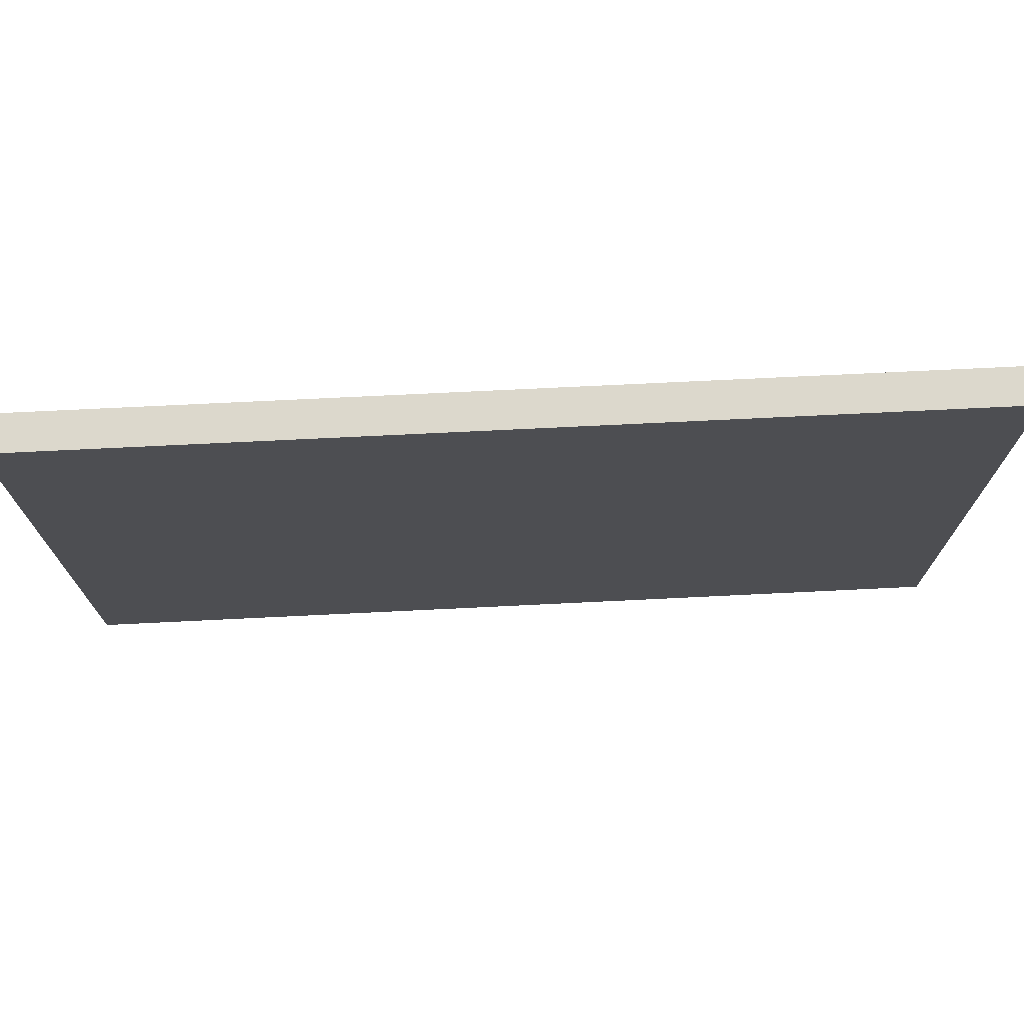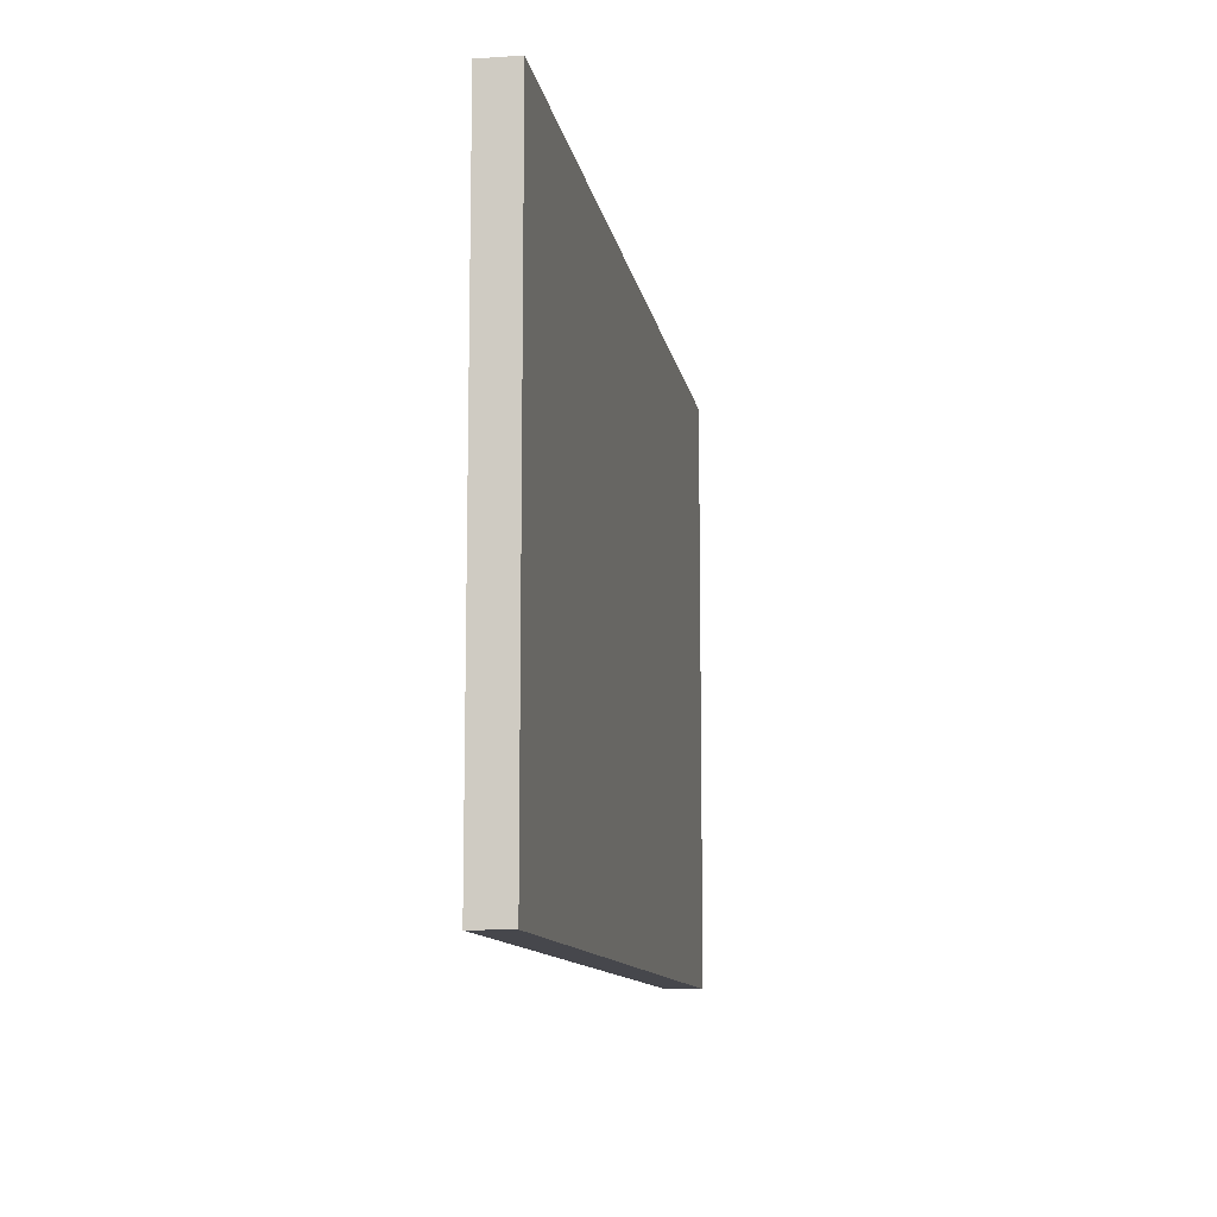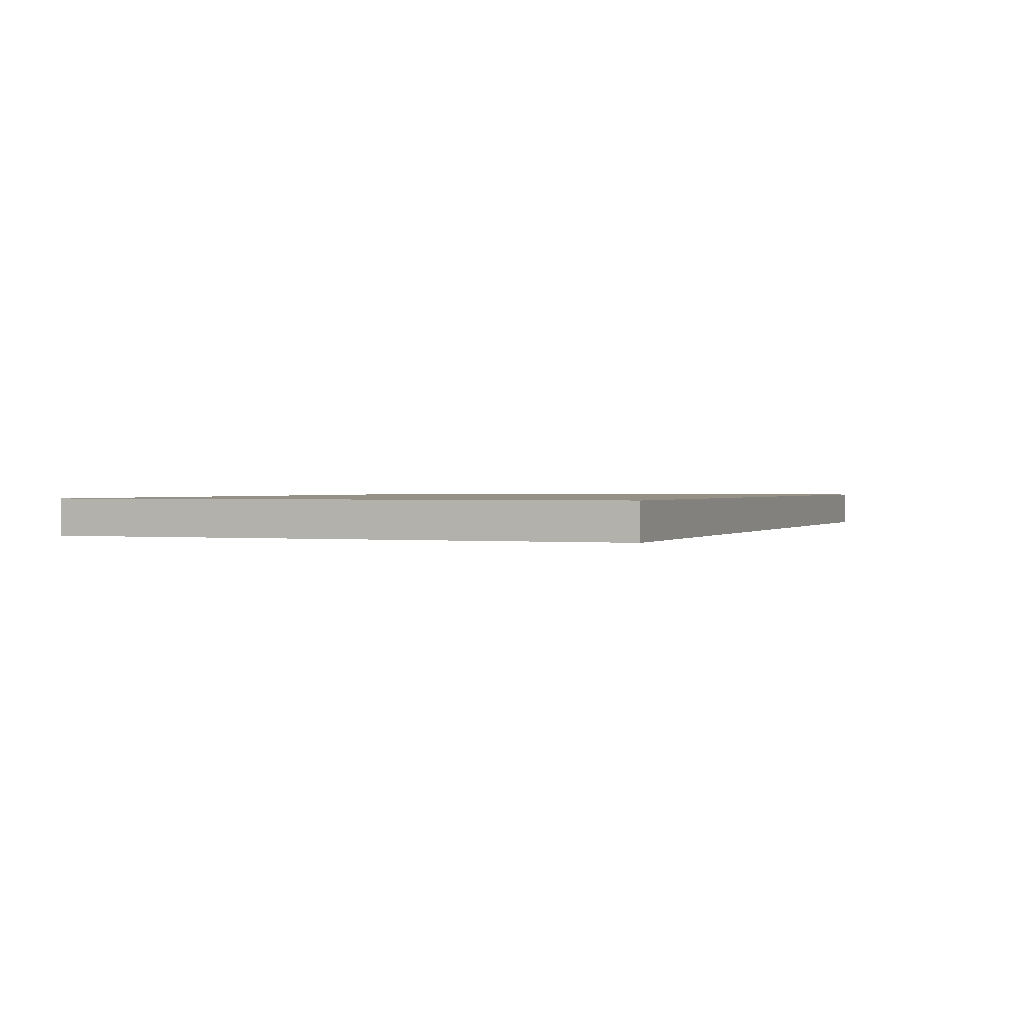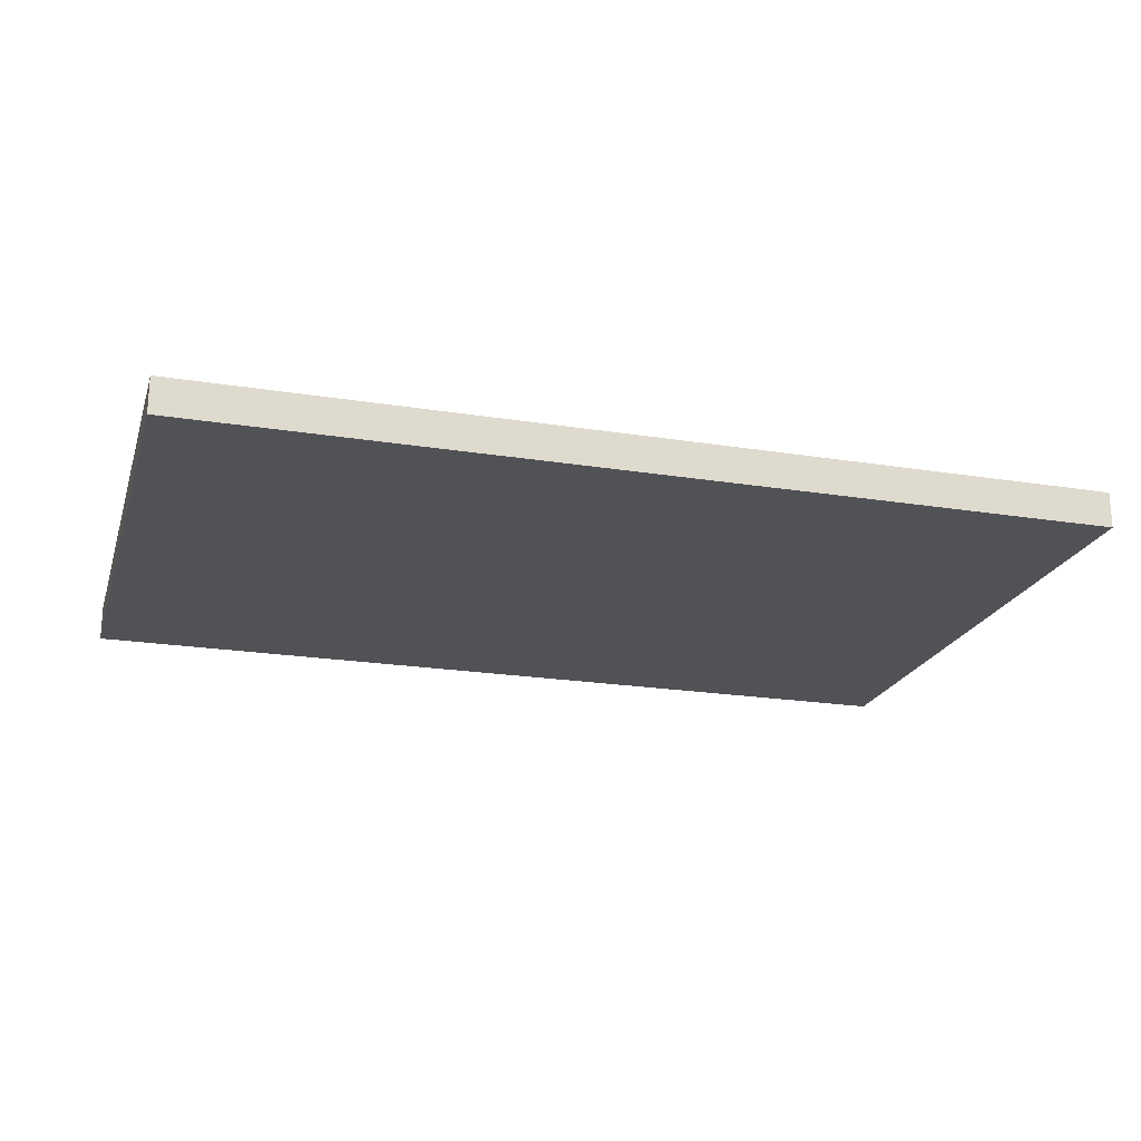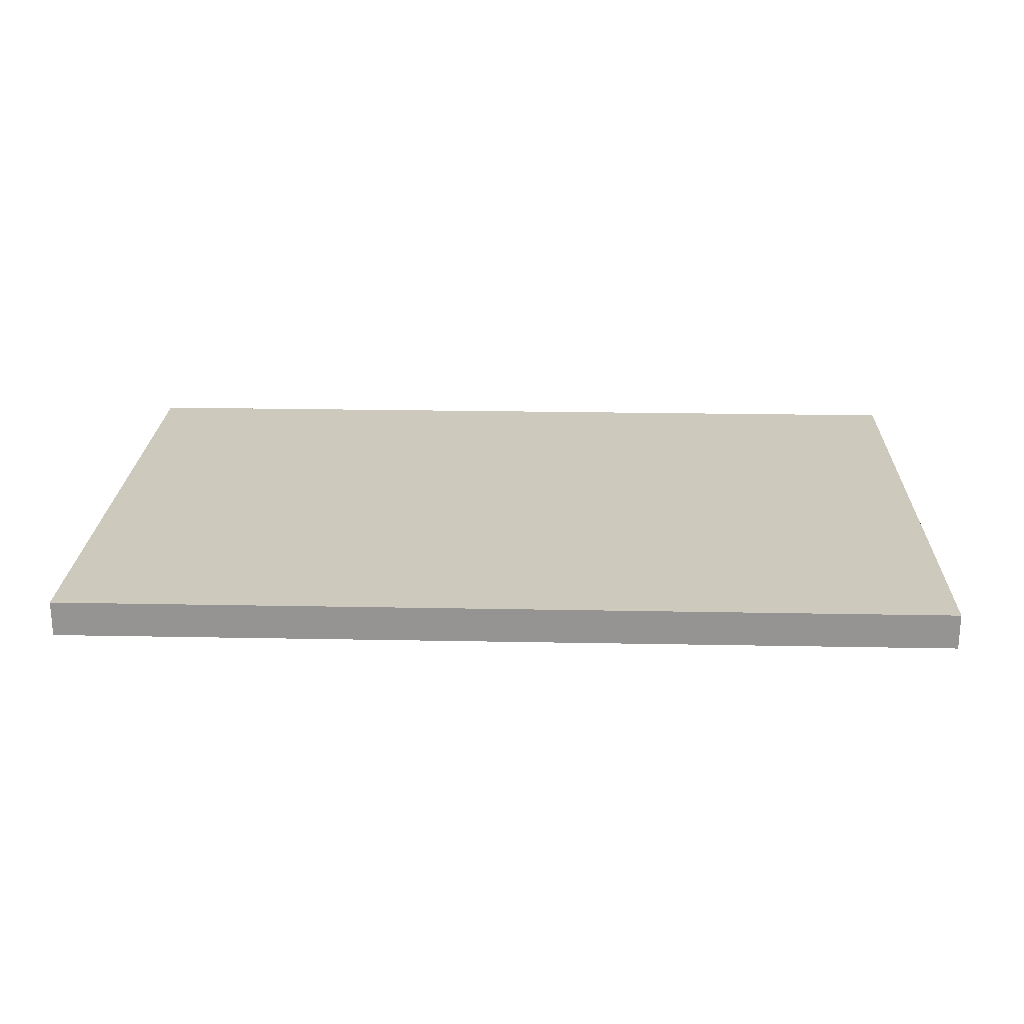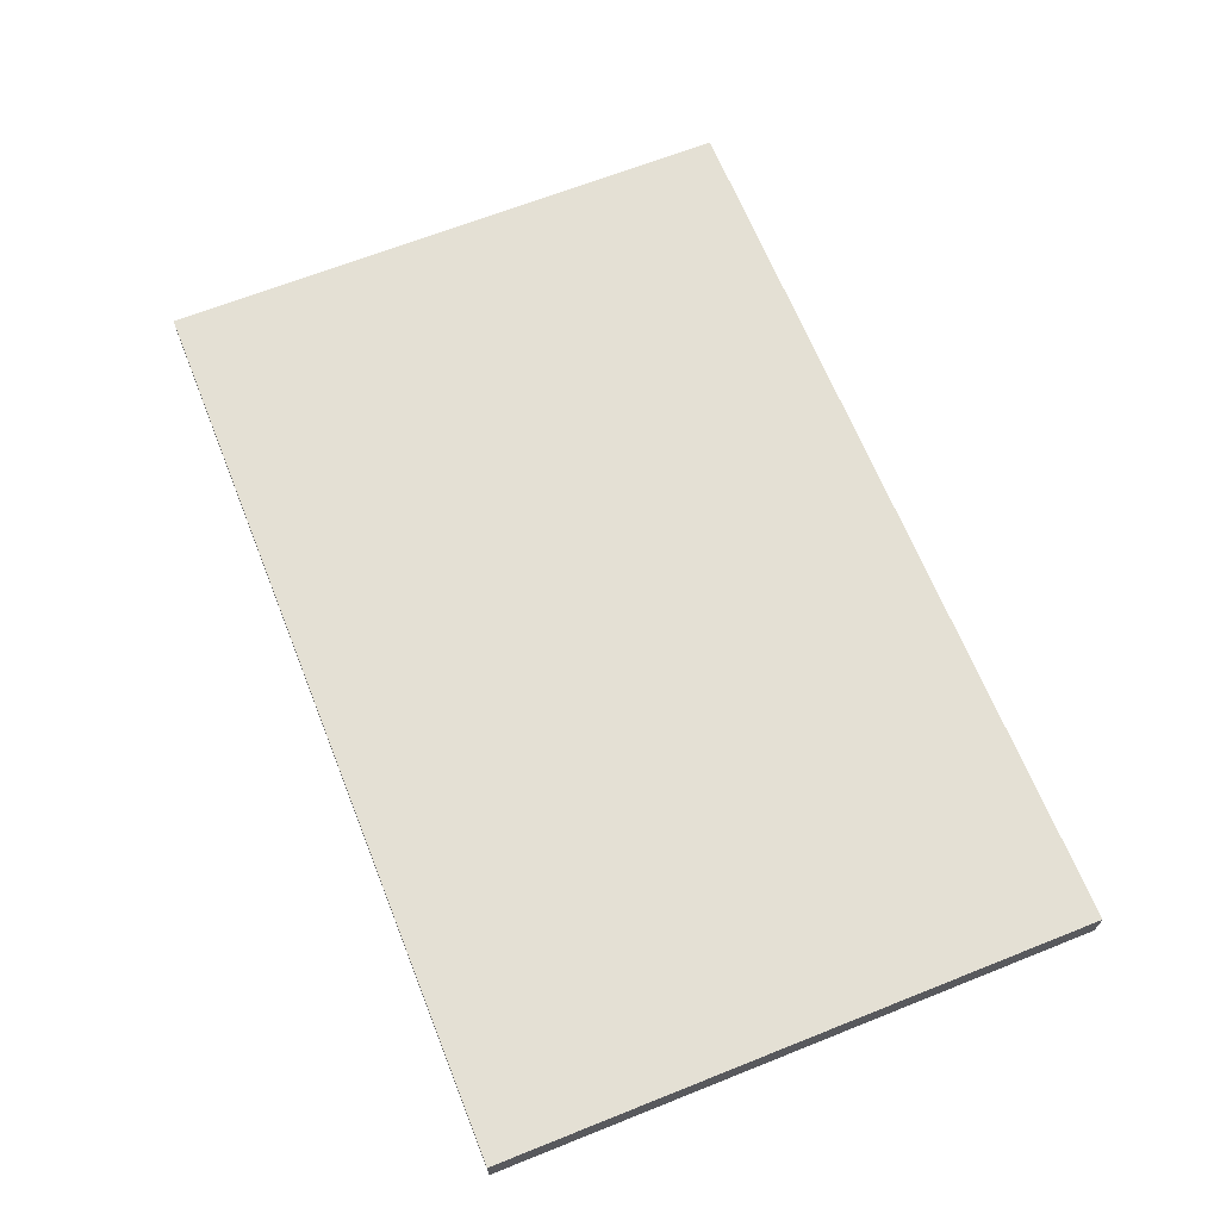
<metadata>
{"format":"obj","ext":"obj","renderer":"f3d","projection":"perspective","resolution":1024,"background":"white","views":[{"elev":72.7,"azim":-2.8,"up":"+Y"},{"elev":-11.0,"azim":-80.5,"up":"+Y"},{"elev":0.9,"azim":-68.7,"up":"+Z"},{"elev":-21.3,"azim":-15.9,"up":"+Z"},{"elev":22.6,"azim":-178.1,"up":"+Z"},{"elev":66.2,"azim":-111.8,"up":"+Z"}]}
</metadata>
<code>
v 26.84 8.5 -5.2
v 36.84 8.5 -5.2
v 36.84 8.5 -4.8
v 26.84 8.5 -4.8
v 36.84 15 -4.8
v 26.84 15 -4.8
v 26.84 8.5 -4.8
v 36.84 8.5 -4.8
v 36.84 8.5 -5.2
v 36.84 15 -5.2
v 36.84 15 -4.8
v 36.84 8.5 -4.8
v 36.84 15 -5.2
v 26.84 15 -5.2
v 26.84 15 -4.8
v 36.84 15 -4.8
v 26.84 15 -5.2
v 26.84 8.5 -5.2
v 26.84 8.5 -4.8
v 26.84 15 -4.8
v 26.84 15 -5.2
v 36.84 15 -5.2
v 36.84 8.5 -5.2
v 26.84 8.5 -5.2
f 1 2 4
f 4 2 3
f 5 6 8
f 8 6 7
f 9 10 12
f 12 10 11
f 13 14 16
f 16 14 15
f 17 18 20
f 20 18 19
f 21 22 24
f 24 22 23

</code>
